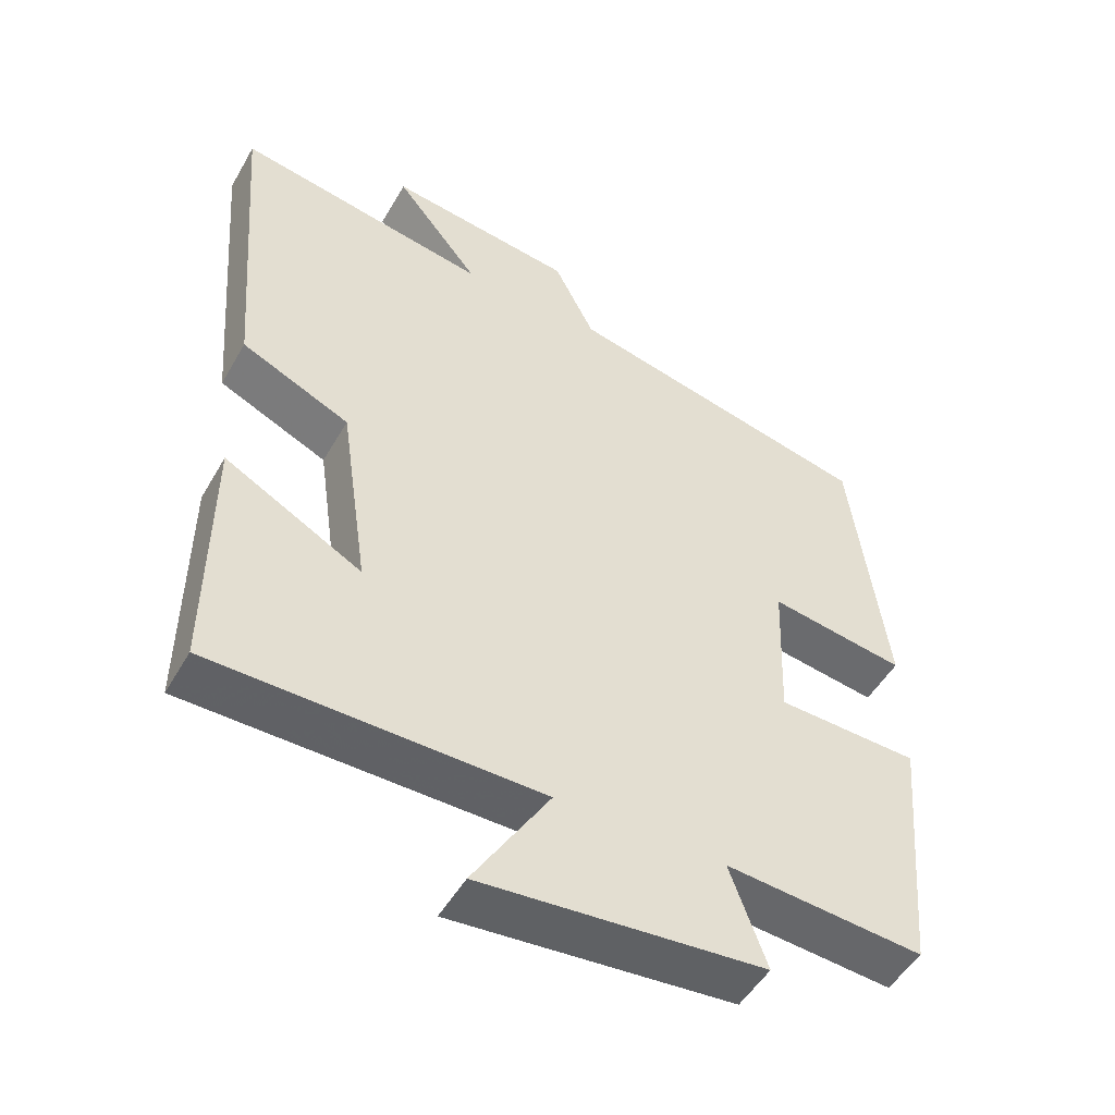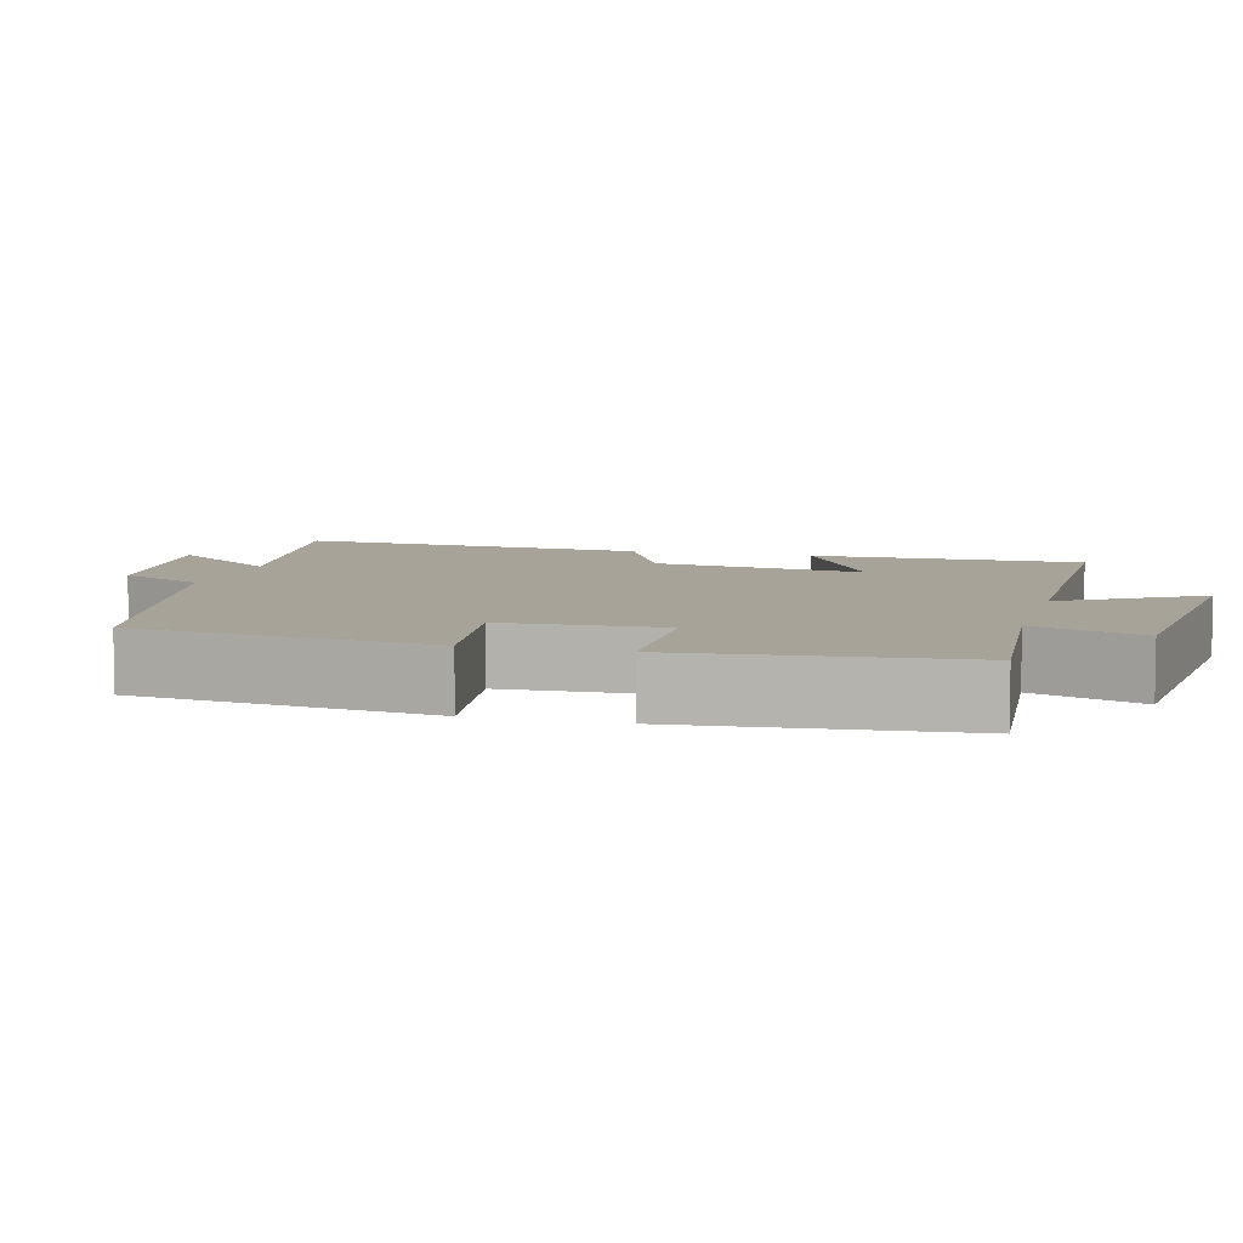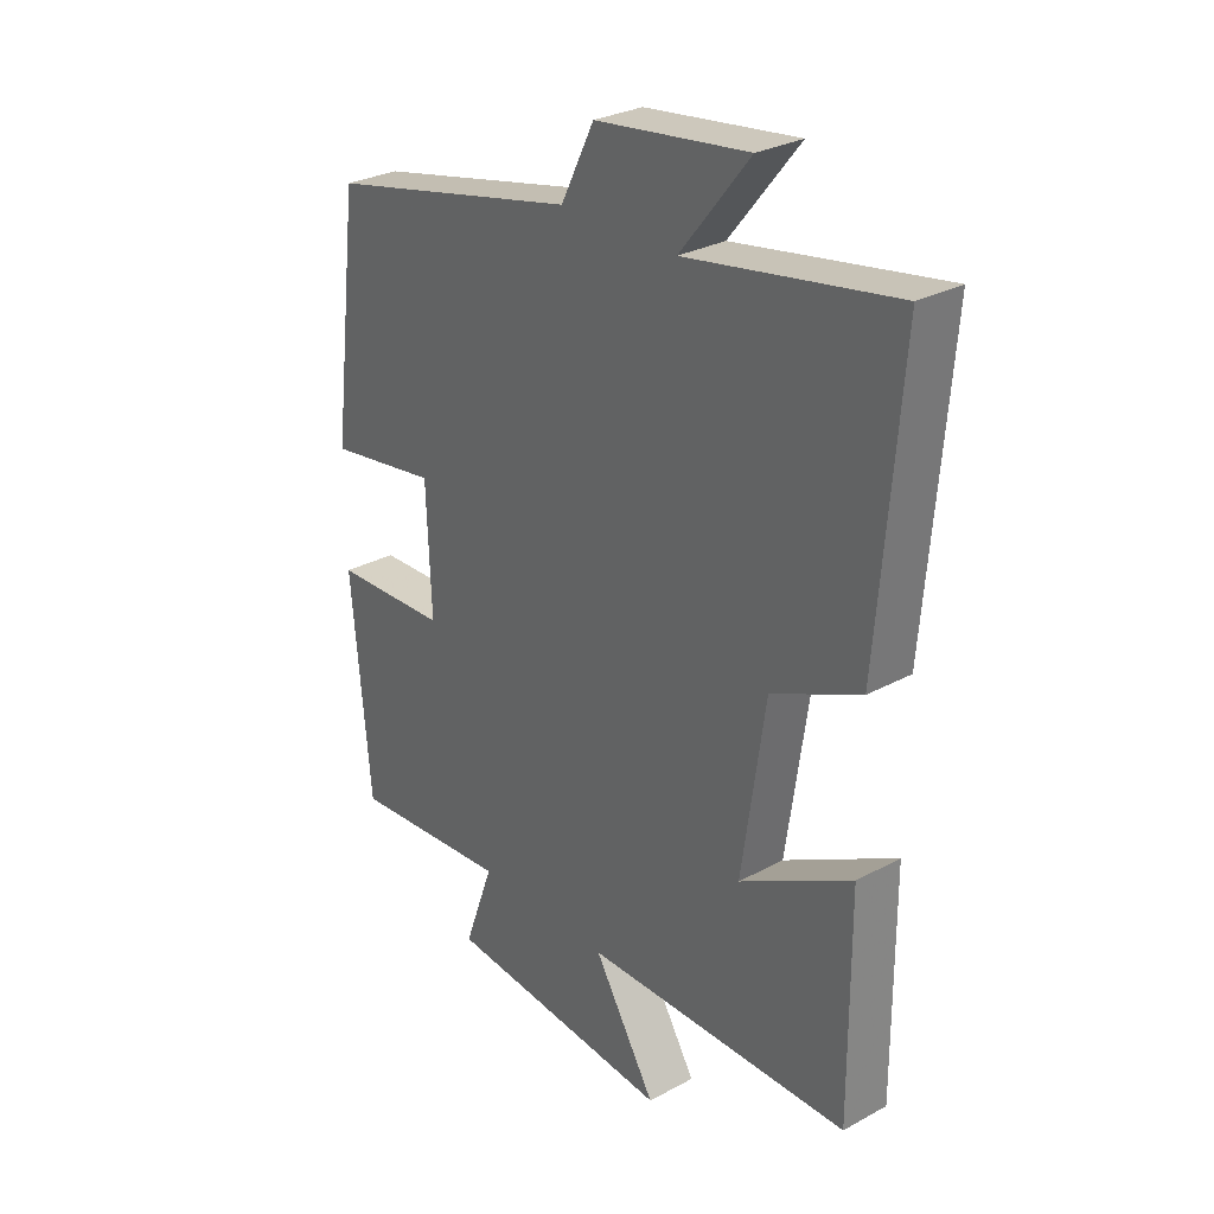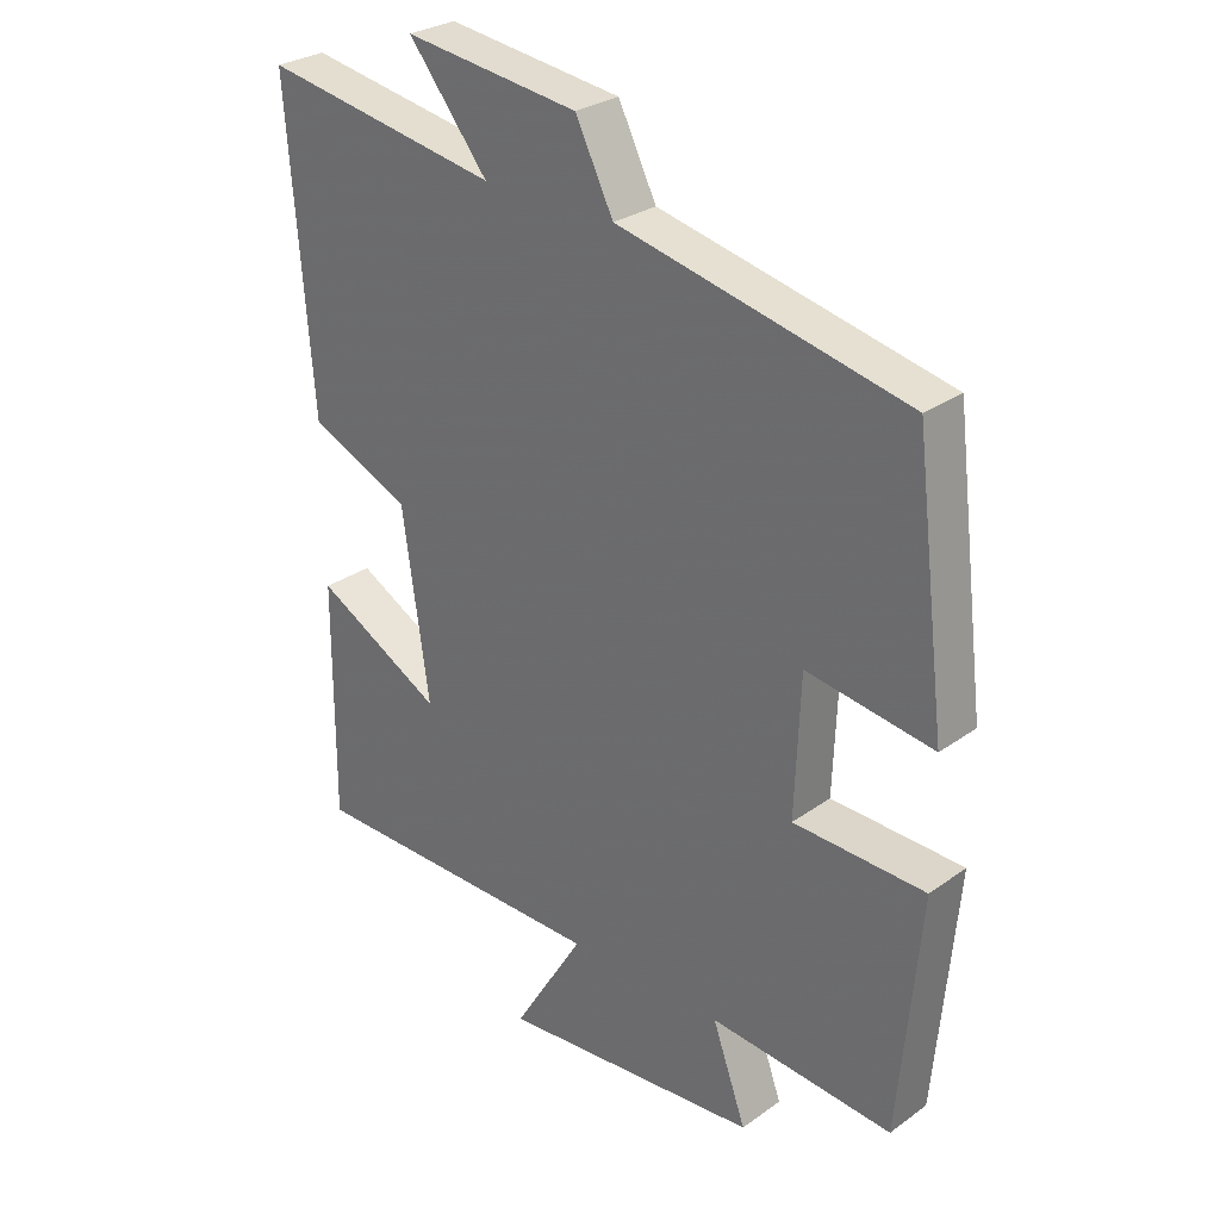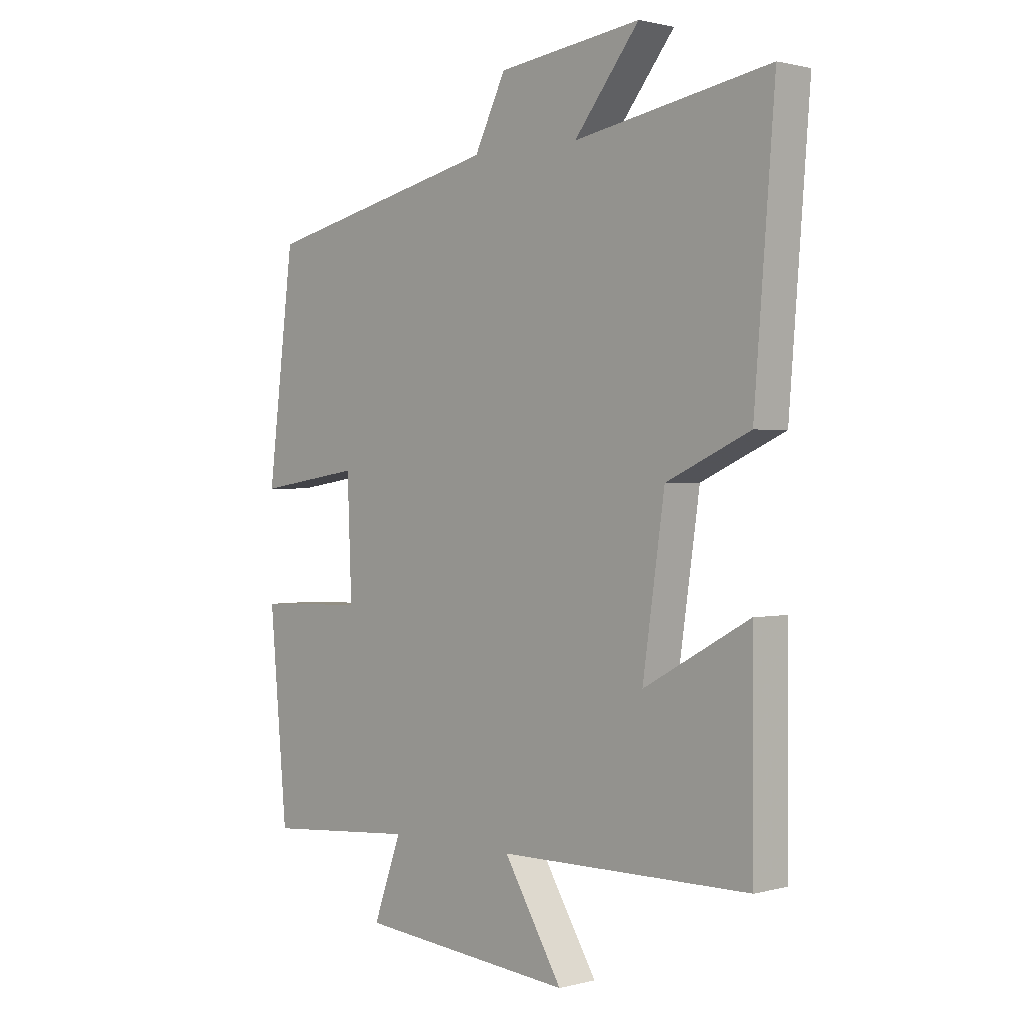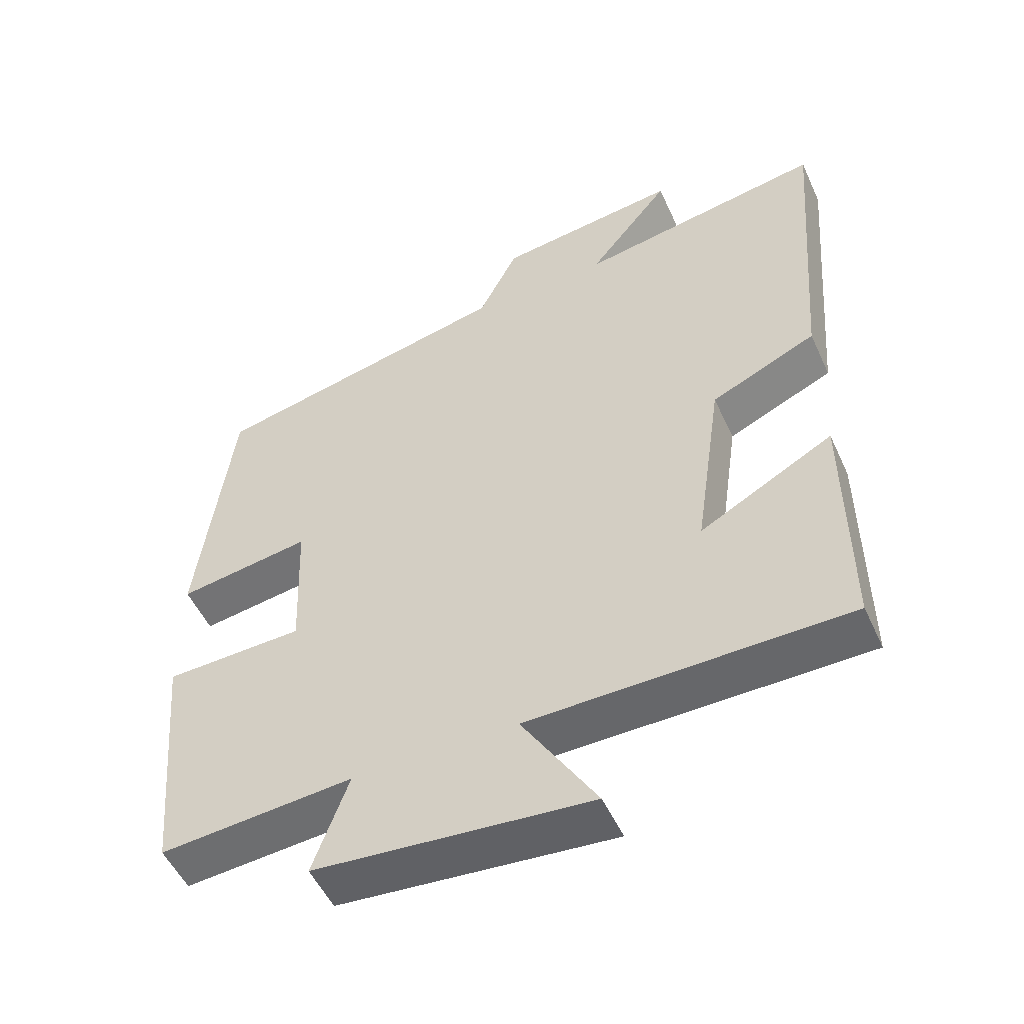
<metadata>
{"format":"obj","ext":"obj","renderer":"f3d","projection":"perspective","resolution":1024,"background":"white","views":[{"elev":-50.2,"azim":-29.0,"up":"+Z"},{"elev":6.8,"azim":105.0,"up":"+Y"},{"elev":29.0,"azim":-129.0,"up":"+Z"},{"elev":28.4,"azim":43.1,"up":"+Z"},{"elev":1.1,"azim":-133.7,"up":"+Z"},{"elev":-51.9,"azim":-155.8,"up":"+Z"}]}
</metadata>
<code>
v 0.452 0.07 0.403
v 0.5 0.07 0.017
v 0.31 0.07 0.046
v 0.302 0.07 -0.16
v 0.5 0.07 -0.167
v 0.468 0.07 -0.523
v 0.192 0.07 -0.5
v 0.243 0.07 -0.641
v -0.151 0.07 -0.675
v -0.044 0.07 -0.5
v -0.502 0.07 -0.495
v -0.5 0.07 -0.141
v -0.308 0.07 -0.246
v -0.348 0.07 0.03
v -0.5 0.07 0.099
v -0.537 0.07 0.562
v -0.181 0.07 0.5
v -0.3 0.07 0.648
v -0.038 0.07 0.614
v 0.019 0.07 0.5
v 0.452 0 0.403
v 0.5 0 0.017
v 0.31 0 0.046
v 0.302 0 -0.16
v 0.5 0 -0.167
v 0.468 0 -0.523
v 0.192 0 -0.5
v 0.243 0 -0.641
v -0.151 0 -0.675
v -0.044 0 -0.5
v -0.502 0 -0.495
v -0.5 0 -0.141
v -0.308 0 -0.246
v -0.348 0 0.03
v -0.5 0 0.099
v -0.537 0 0.562
v -0.181 0 0.5
v -0.3 0 0.648
v -0.038 0 0.614
v 0.019 0 0.5
f 17 18 19 20
f 1 2 3
f 20 1 3
f 17 20 3
f 17 3 4
f 16 17 4
f 15 16 4
f 14 15 4
f 13 14 4
f 10 11 12 13
f 10 13 4 5
f 7 8 9 10
f 7 10 5
f 5 6 7
f 40 39 38 37
f 23 22 21
f 23 21 40
f 23 40 37
f 24 23 37
f 24 37 36
f 24 36 35
f 24 35 34
f 24 34 33
f 33 32 31 30
f 25 24 33 30
f 30 29 28 27
f 25 30 27
f 27 26 25
f 1 21 22 2
f 2 22 23 3
f 3 23 24 4
f 4 24 25 5
f 5 25 26 6
f 6 26 27 7
f 7 27 28 8
f 8 28 29 9
f 9 29 30 10
f 10 30 31 11
f 11 31 32 12
f 12 32 33 13
f 13 33 34 14
f 14 34 35 15
f 15 35 36 16
f 16 36 37 17
f 17 37 38 18
f 18 38 39 19
f 19 39 40 20
f 20 40 21 1

</code>
